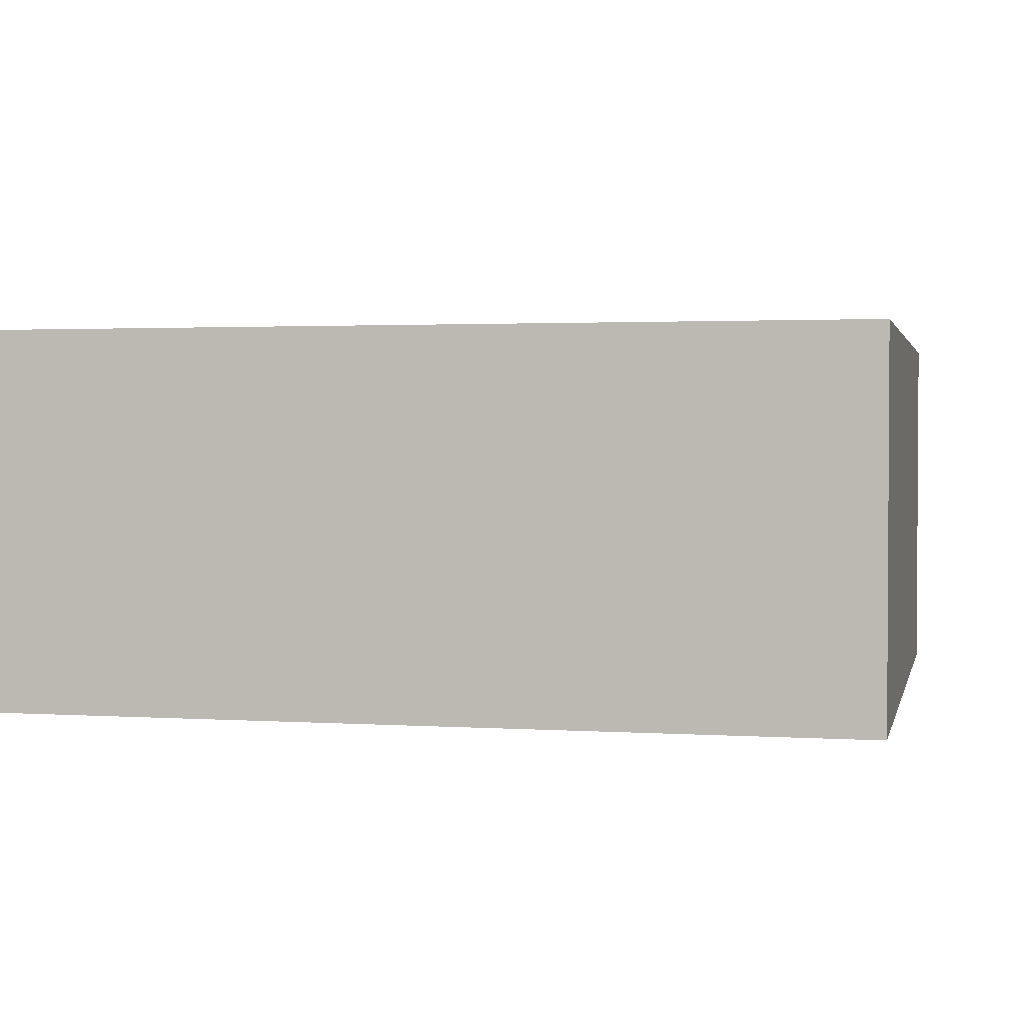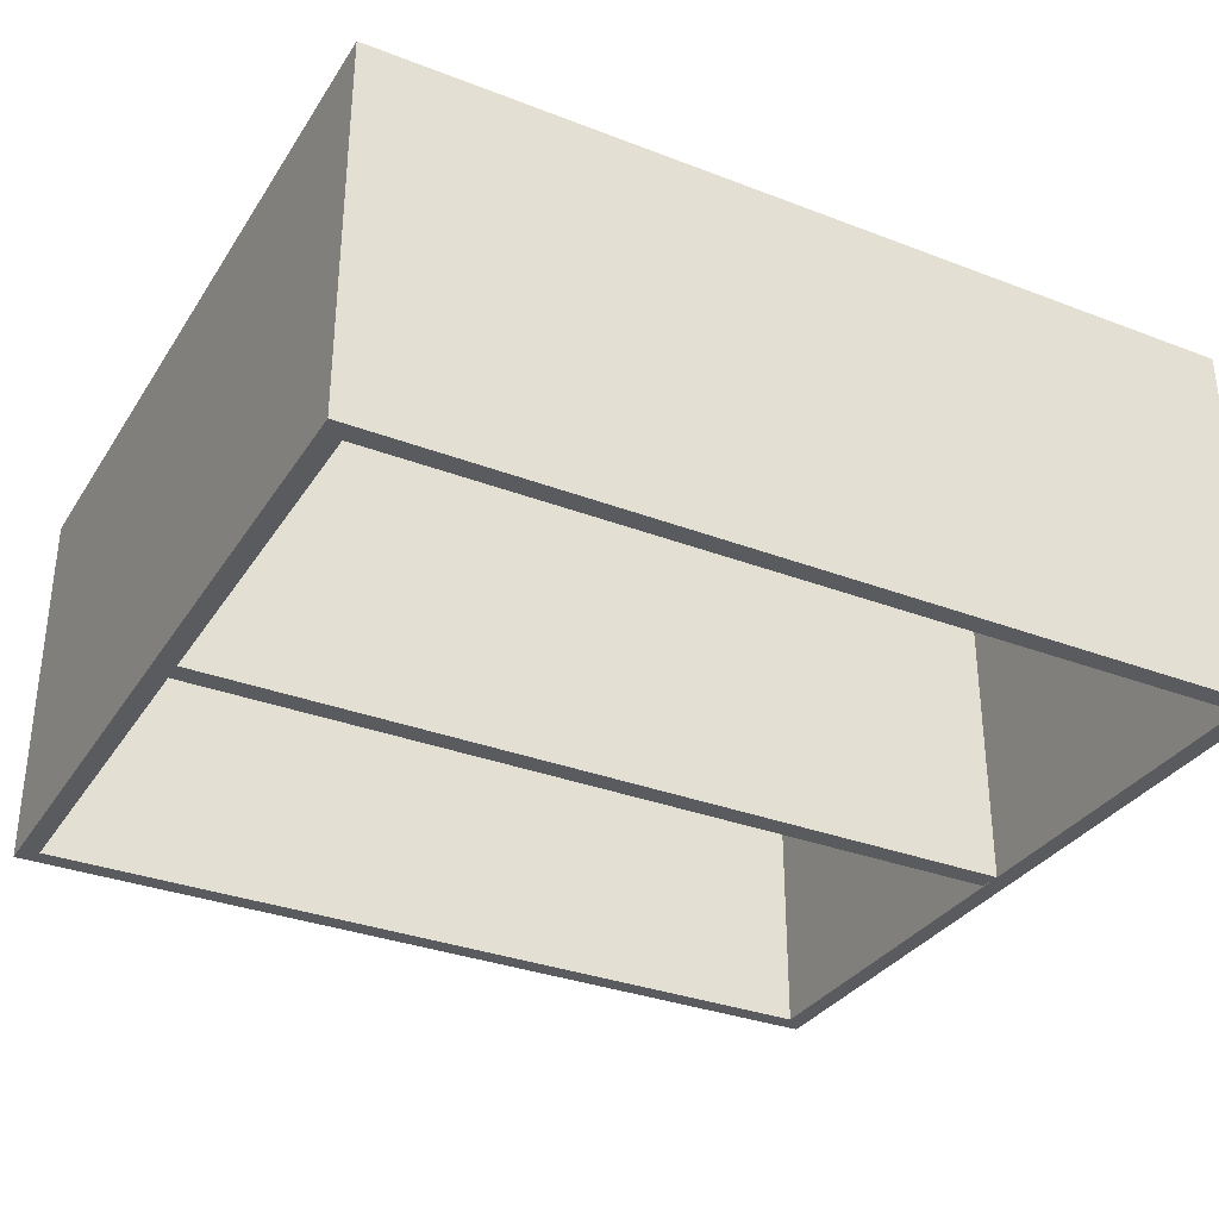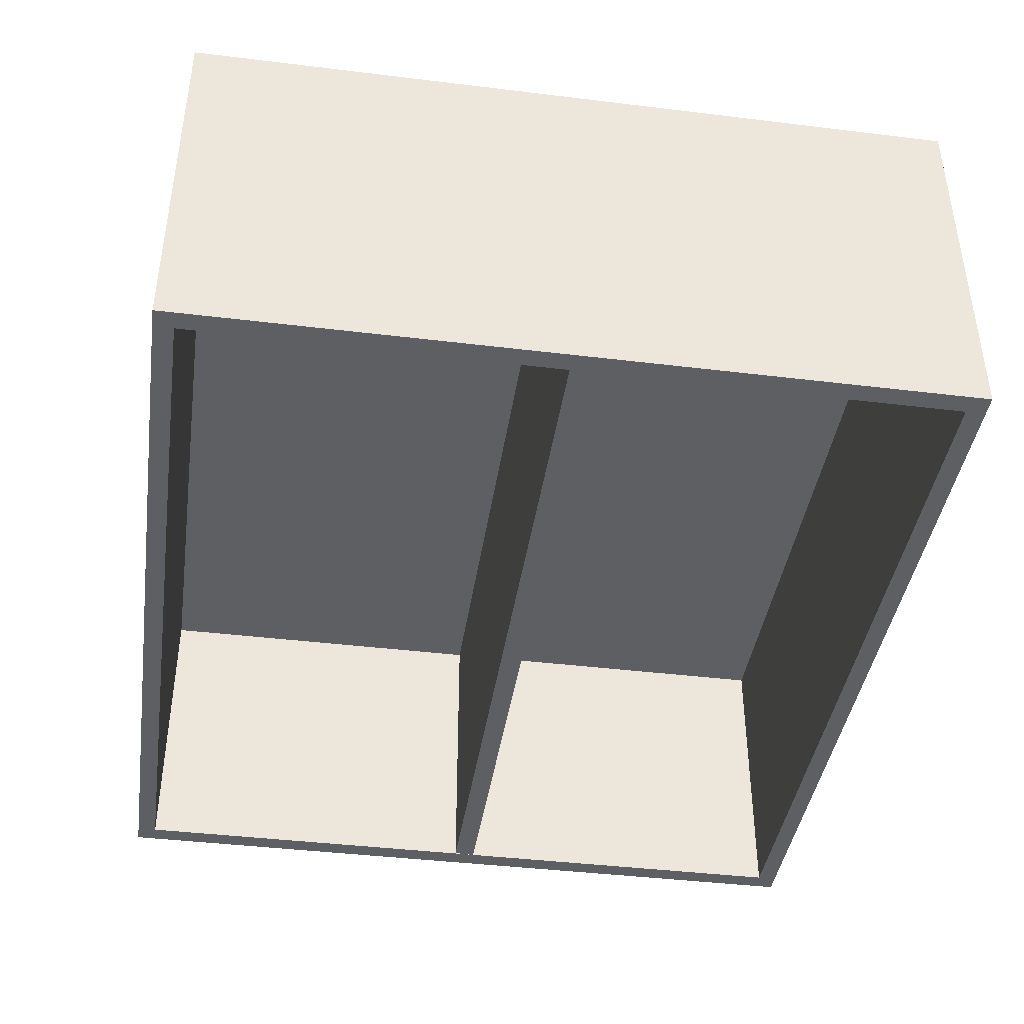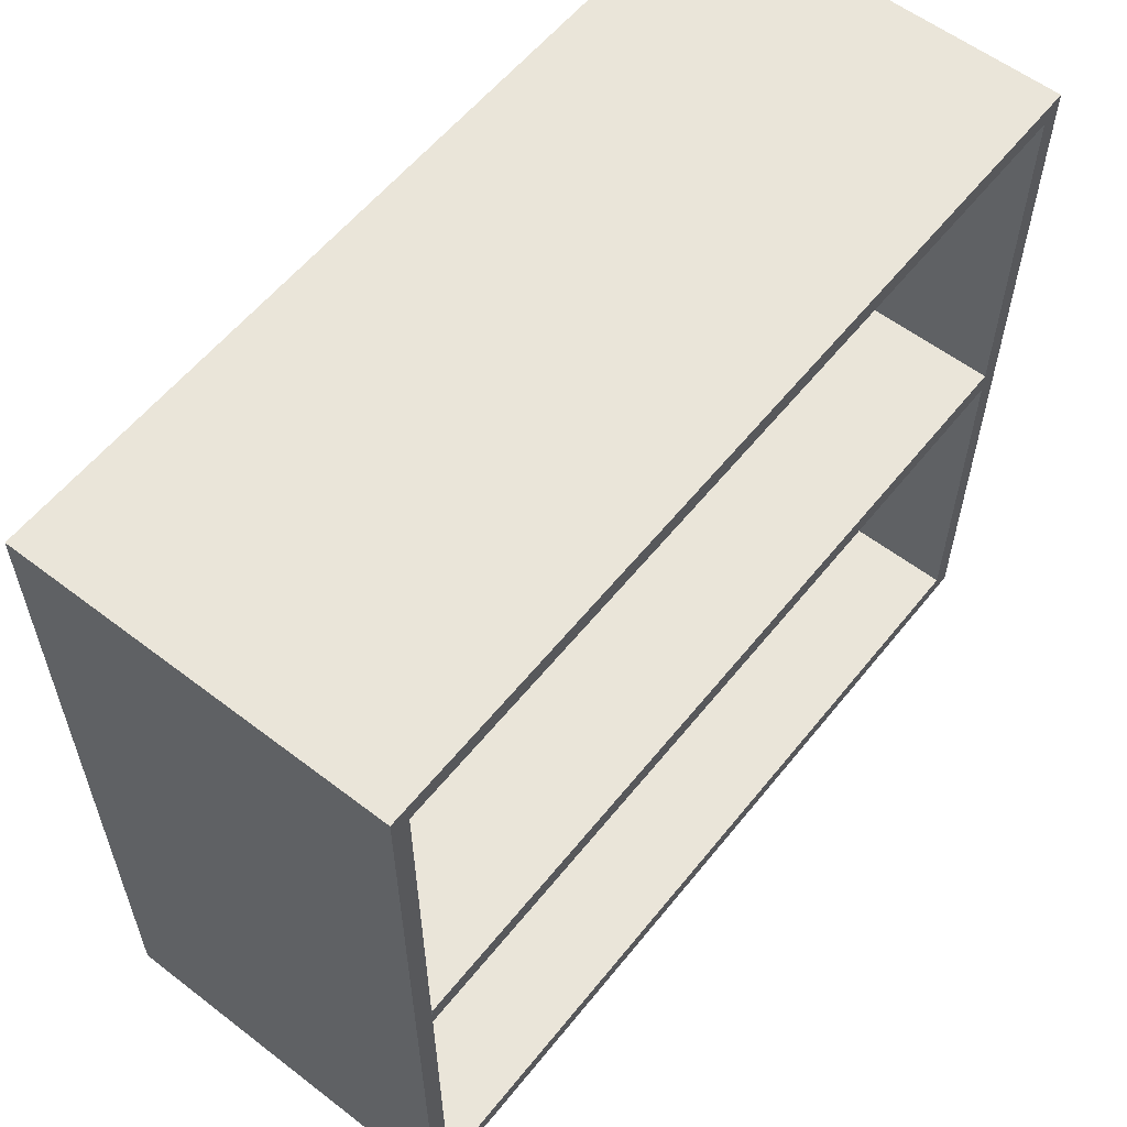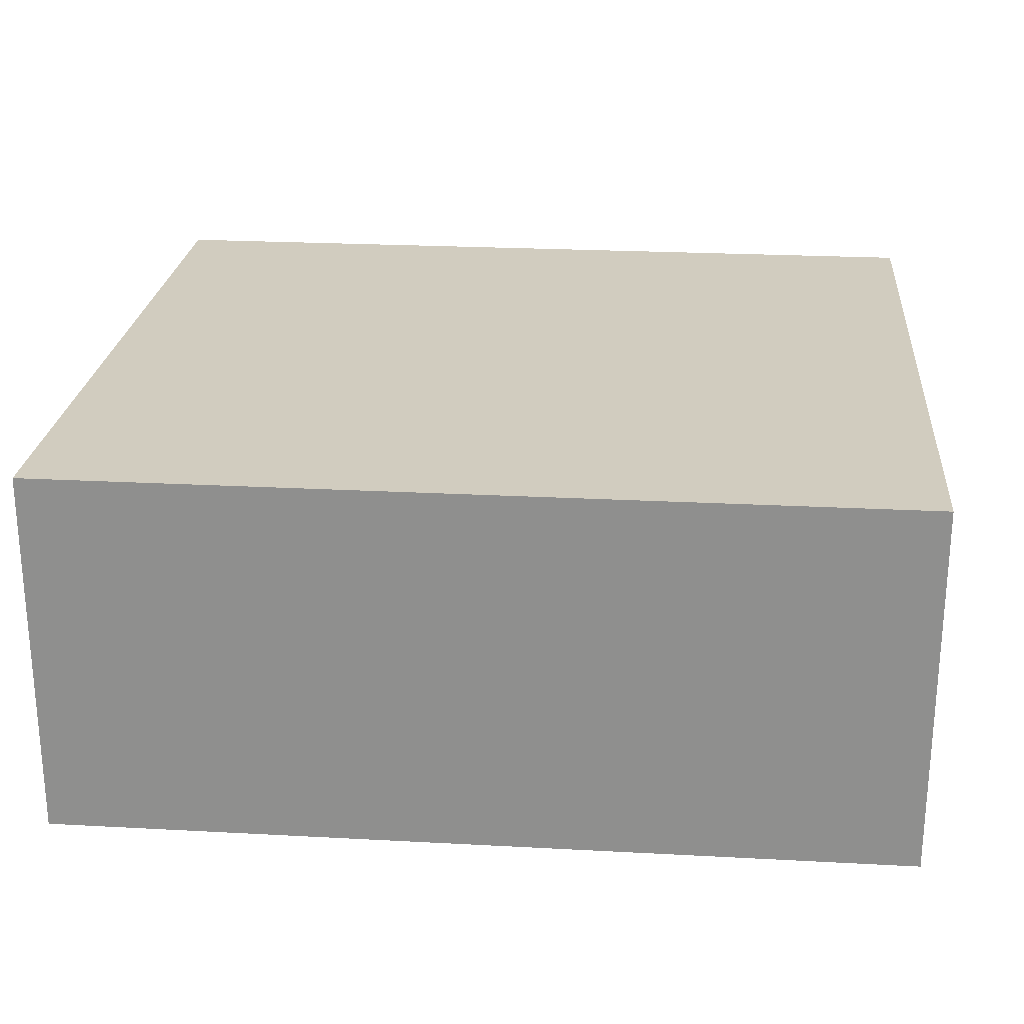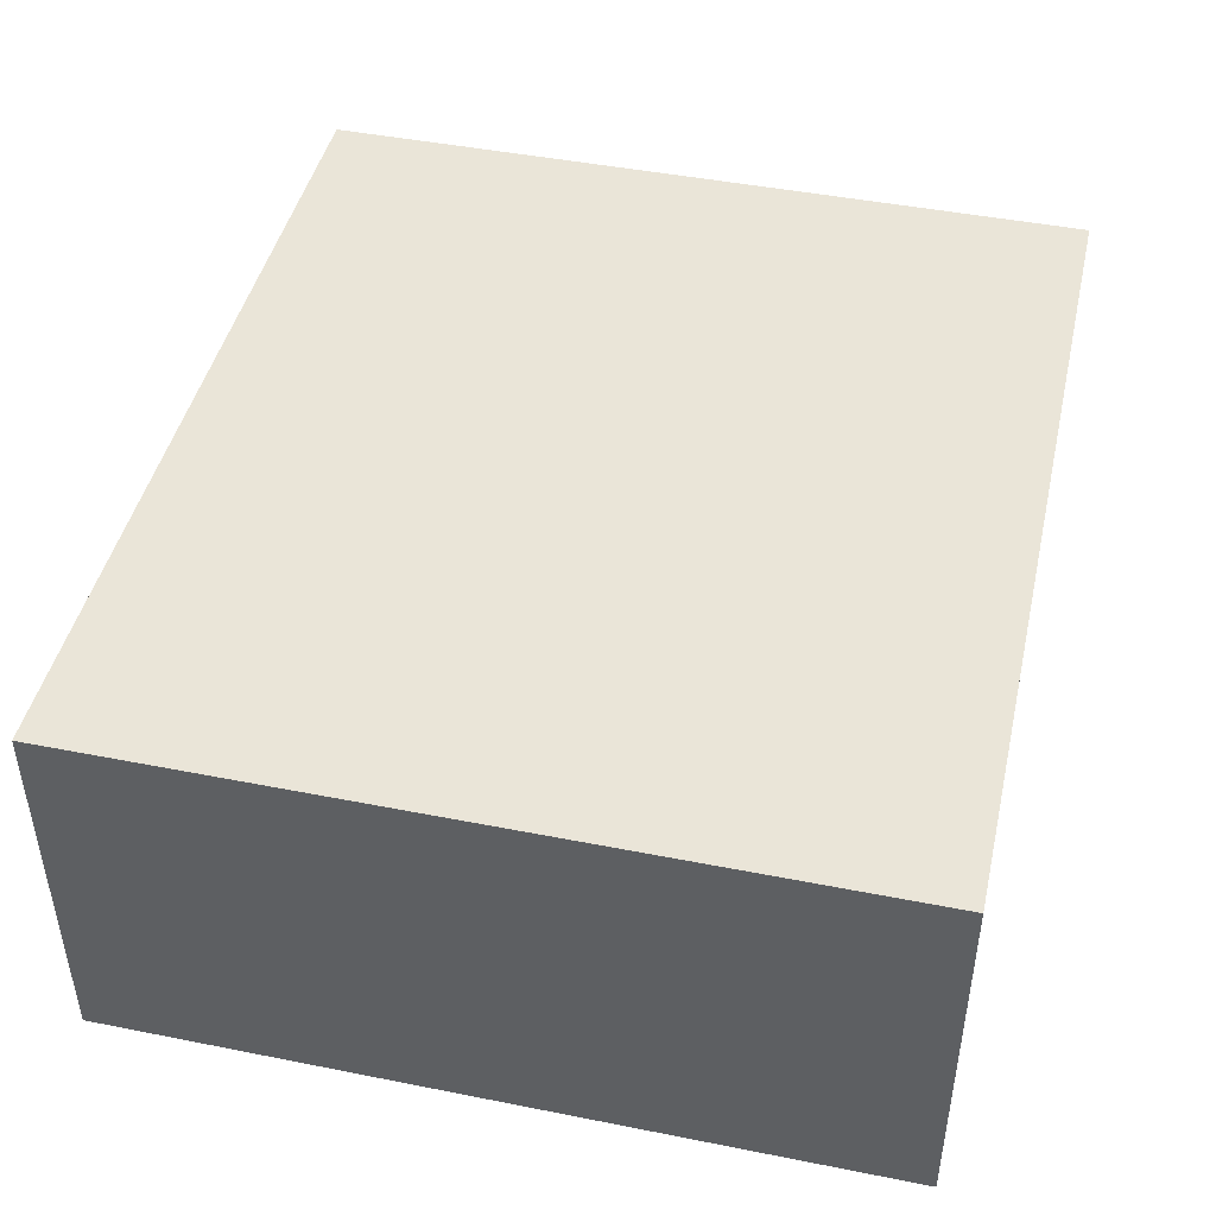
<metadata>
{"format":"obj","ext":"obj","renderer":"f3d","projection":"perspective","resolution":1024,"background":"white","views":[{"elev":2.0,"azim":-167.2,"up":"+Y"},{"elev":-32.9,"azim":152.1,"up":"+Y"},{"elev":-41.4,"azim":81.6,"up":"+Y"},{"elev":58.1,"azim":-51.6,"up":"+Z"},{"elev":24.0,"azim":-174.9,"up":"+Y"},{"elev":45.2,"azim":-77.1,"up":"+Y"}]}
</metadata>
<code>
o TvStand_212
v 0.445 0.194 -0.4518
v 0.445 -0.194 -0.4518
v -0.445 -0.194 -0.4518
v -0.445 0.194 -0.4518
v 0.445 0.194 0.3422
v -0.445 0.194 0.3422
v -0.445 -0.194 0.3422
v -0.425 0.115 0.3222
v -0.425 0.115 -0.4318
v 0.425 0.115 -0.4318
v 0.425 0.115 0.3222
v 0.445 -0.194 0.3422
v 0.425 -0.194 -0.4318
v -0.425 -0.194 -0.4318
v -0.425 -0.194 0.3222
v 0.425 -0.194 0.3222
v -0.424 0.115 -0.04685
v -0.425 0.115 -0.06885
v -0.425 -0.194 -0.06885
v -0.424 -0.194 -0.04685
v 0.425 -0.194 -0.06885
v 0.426 -0.194 -0.04685
v 0.425 0.115 -0.06885
v 0.426 0.115 -0.04685
f 1 3 2
f 1 4 3
f 5 4 1
f 5 6 4
f 6 3 4
f 6 7 3
f 8 10 9
f 8 11 10
f 12 1 2
f 12 5 1
f 5 7 6
f 5 12 7
f 2 14 13
f 2 3 14
f 3 15 14
f 3 7 15
f 7 16 15
f 7 12 16
f 12 13 16
f 12 2 13
f 15 11 8
f 15 16 11
f 16 10 11
f 16 13 10
f 13 9 10
f 13 14 9
f 14 8 9
f 14 15 8
f 17 19 18
f 17 20 19
f 20 21 19
f 20 22 21
f 22 23 21
f 22 24 23
f 24 18 23
f 24 17 18
f 19 23 18
f 19 21 23
f 20 24 22
f 20 17 24

</code>
